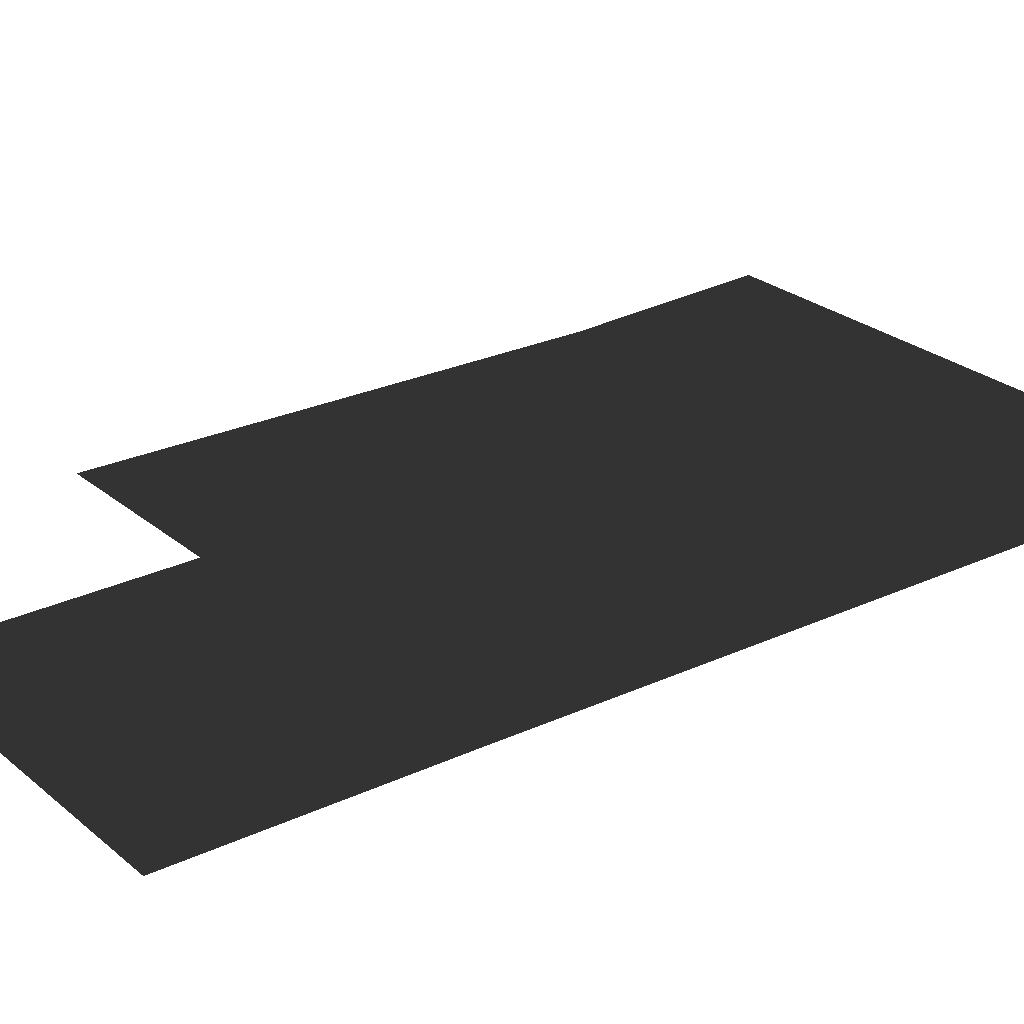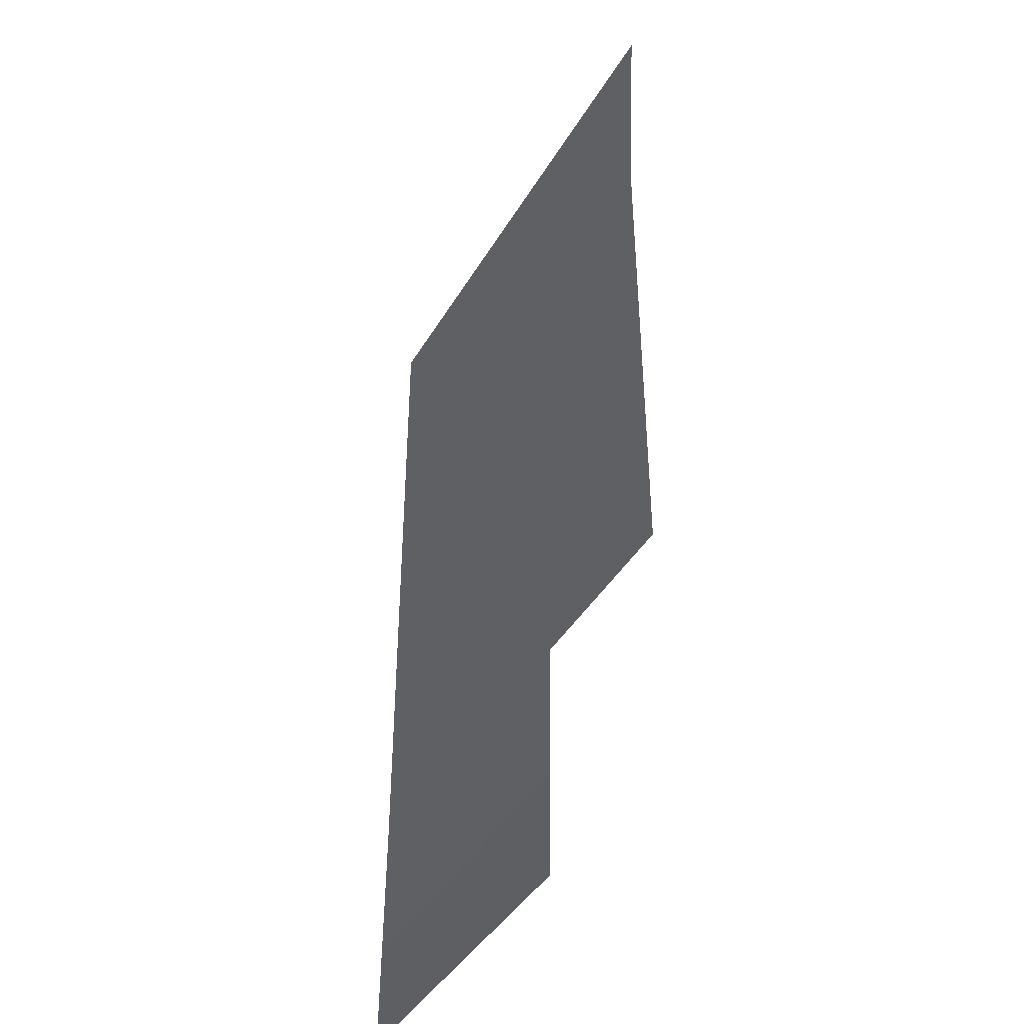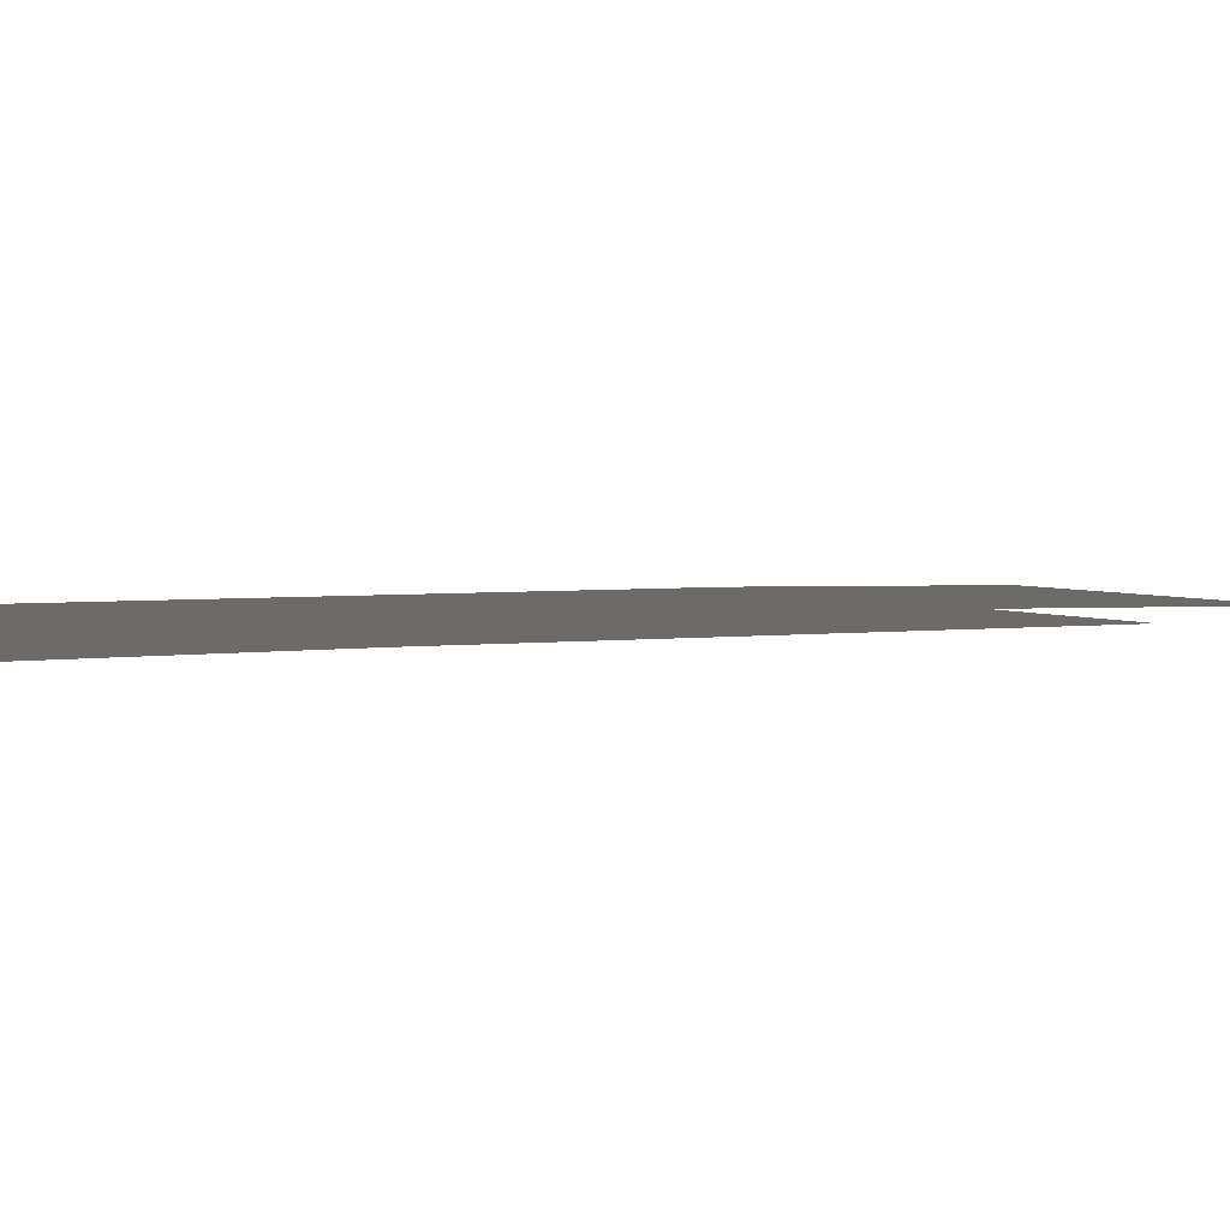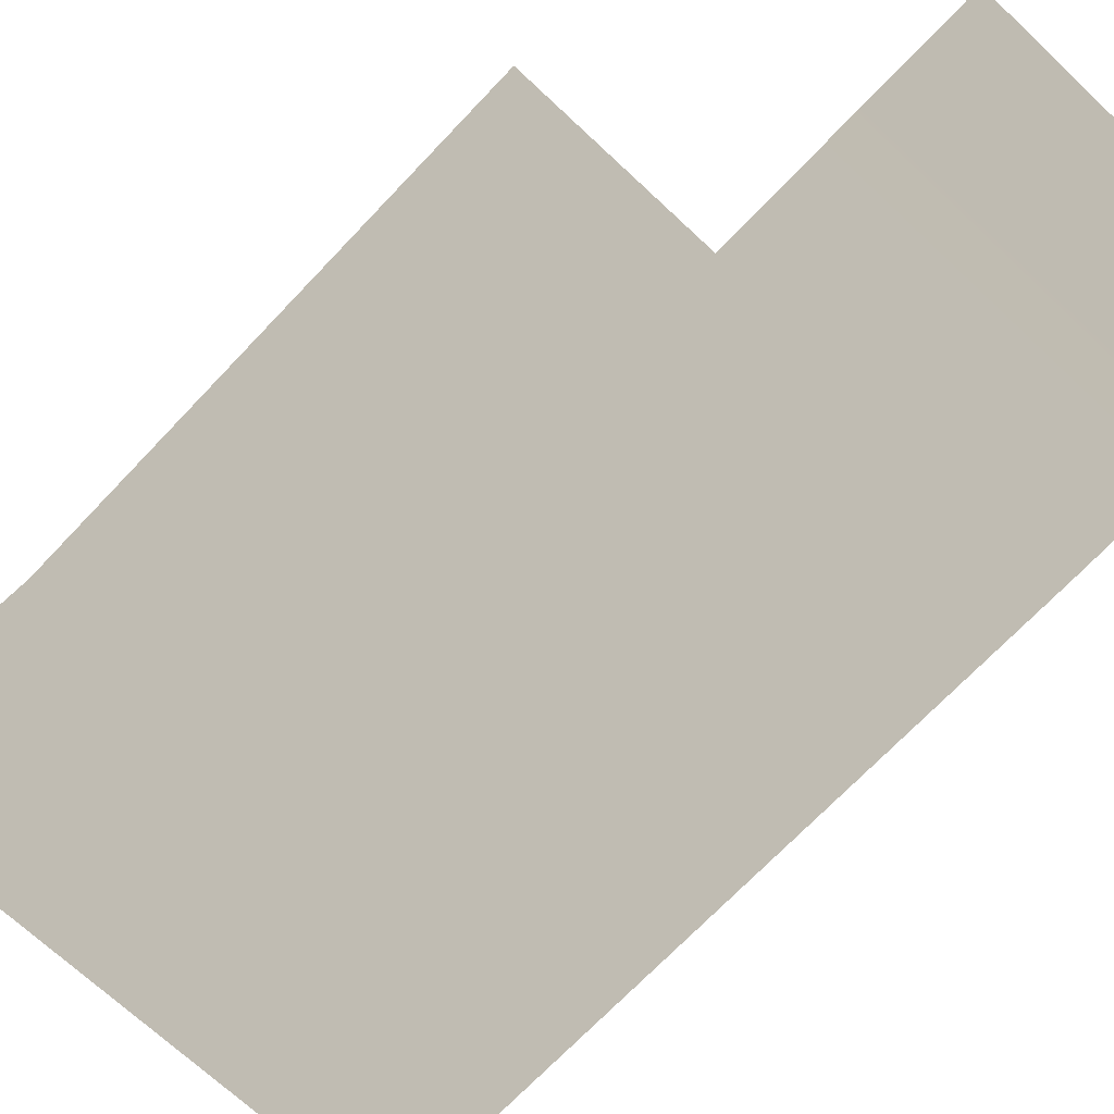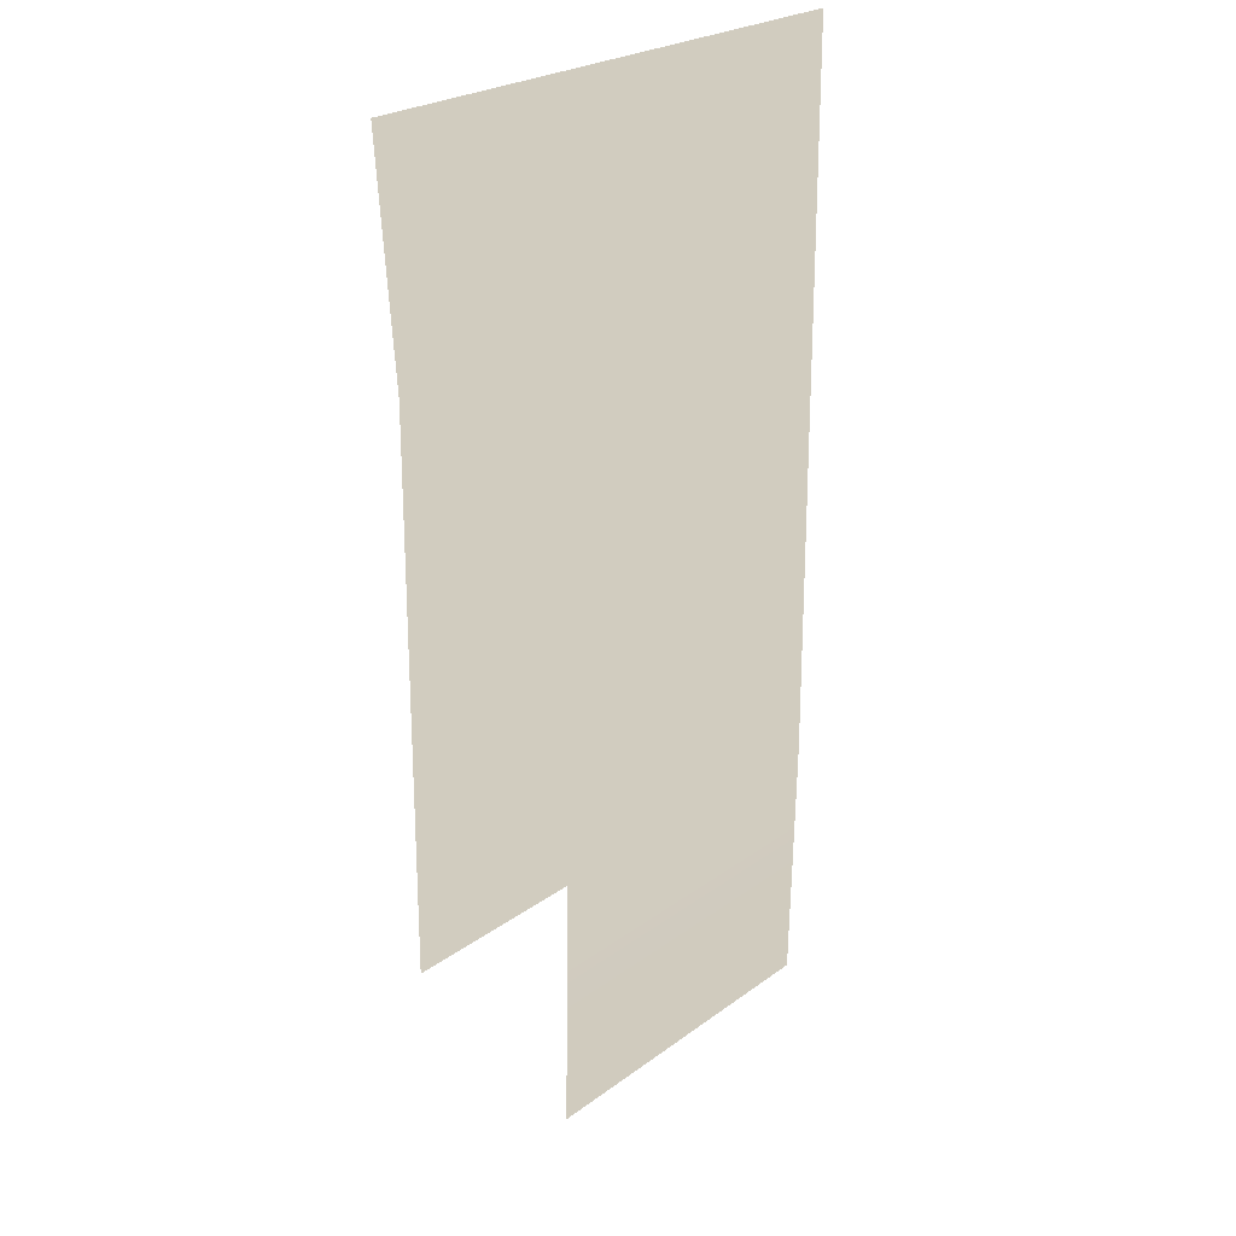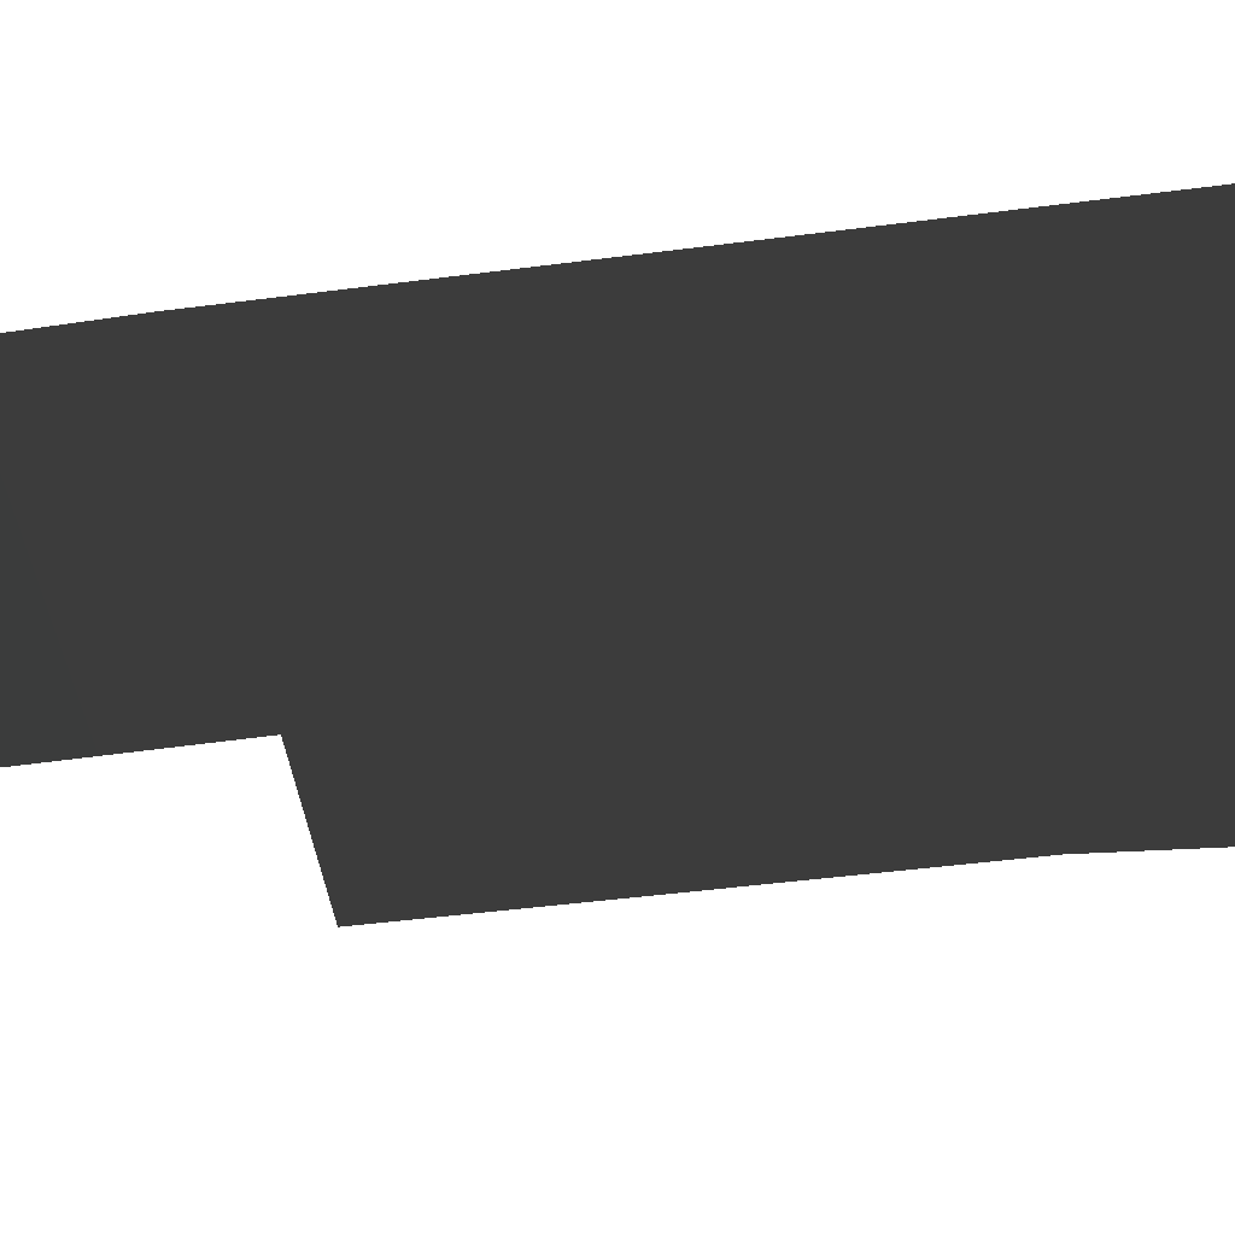
<metadata>
{"format":"obj","ext":"obj","renderer":"f3d","projection":"perspective","resolution":1024,"background":"white","views":[{"elev":25.3,"azim":53.1,"up":"+Z"},{"elev":-42.3,"azim":-118.4,"up":"+Y"},{"elev":3.1,"azim":-116.7,"up":"+Z"},{"elev":-69.3,"azim":-43.3,"up":"+Z"},{"elev":24.0,"azim":-50.5,"up":"+Y"},{"elev":-47.9,"azim":98.3,"up":"+Z"}]}
</metadata>
<code>
v 3.507 5.347 1.487
v -0.7036 5.485 1.487
v -1.12 10.55 1.487
v 3.229 10.55 1.487
v 3.704 -6.315 1.487
v -0.7036 -6.315 1.487
v 11.93 -6.315 1.487
v 11.93 5.069 1.487
v 11.93 10.55 1.487
v 3.692 -12.19 1.403
v 11.85 -12.19 1.403
g Building_t8.006_33296_205
f 1 3 2
f 1 4 3
f 5 1 2
f 5 2 6
f 7 1 5
f 7 8 1
f 8 4 1
f 8 9 4
f 7 5 10
f 7 10 11

</code>
